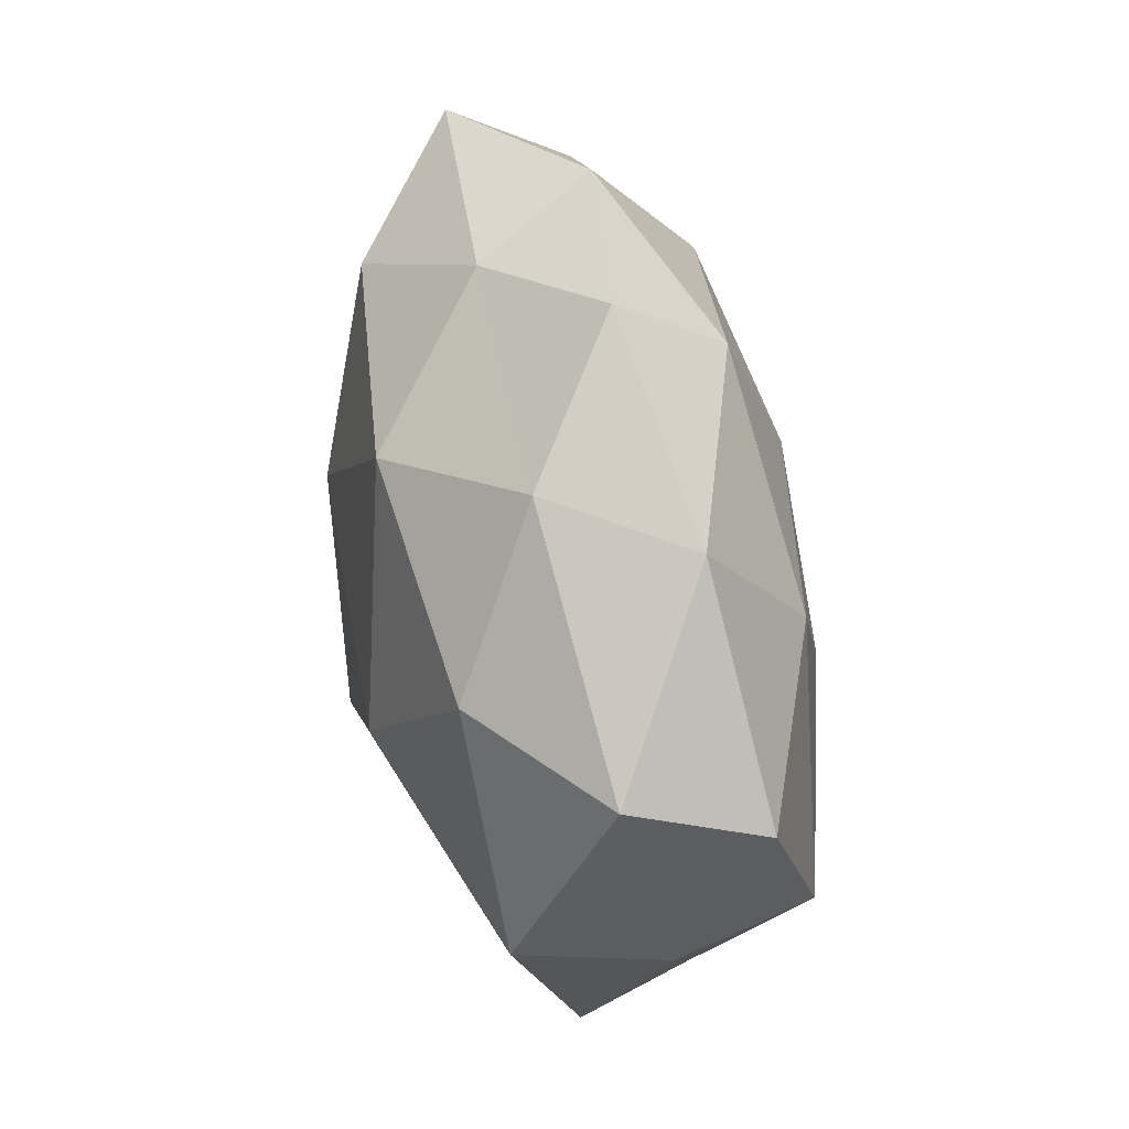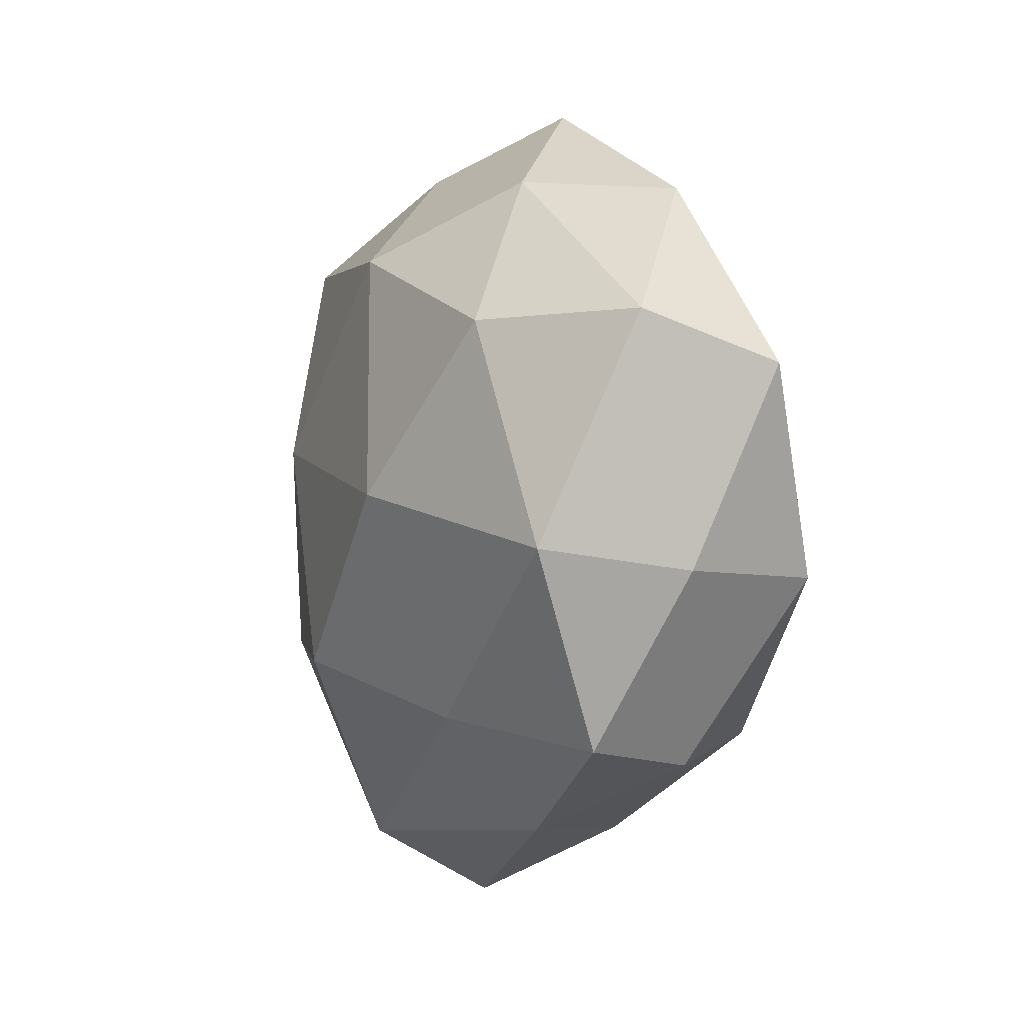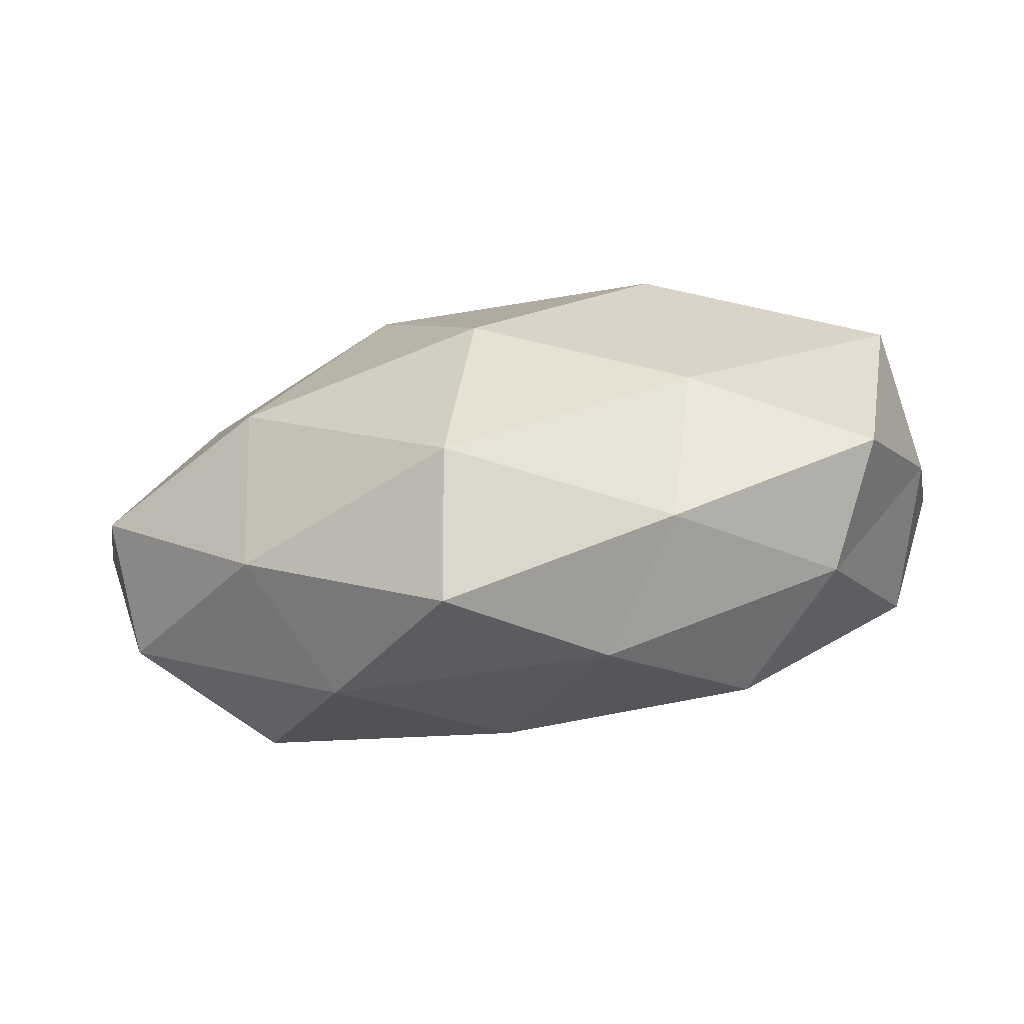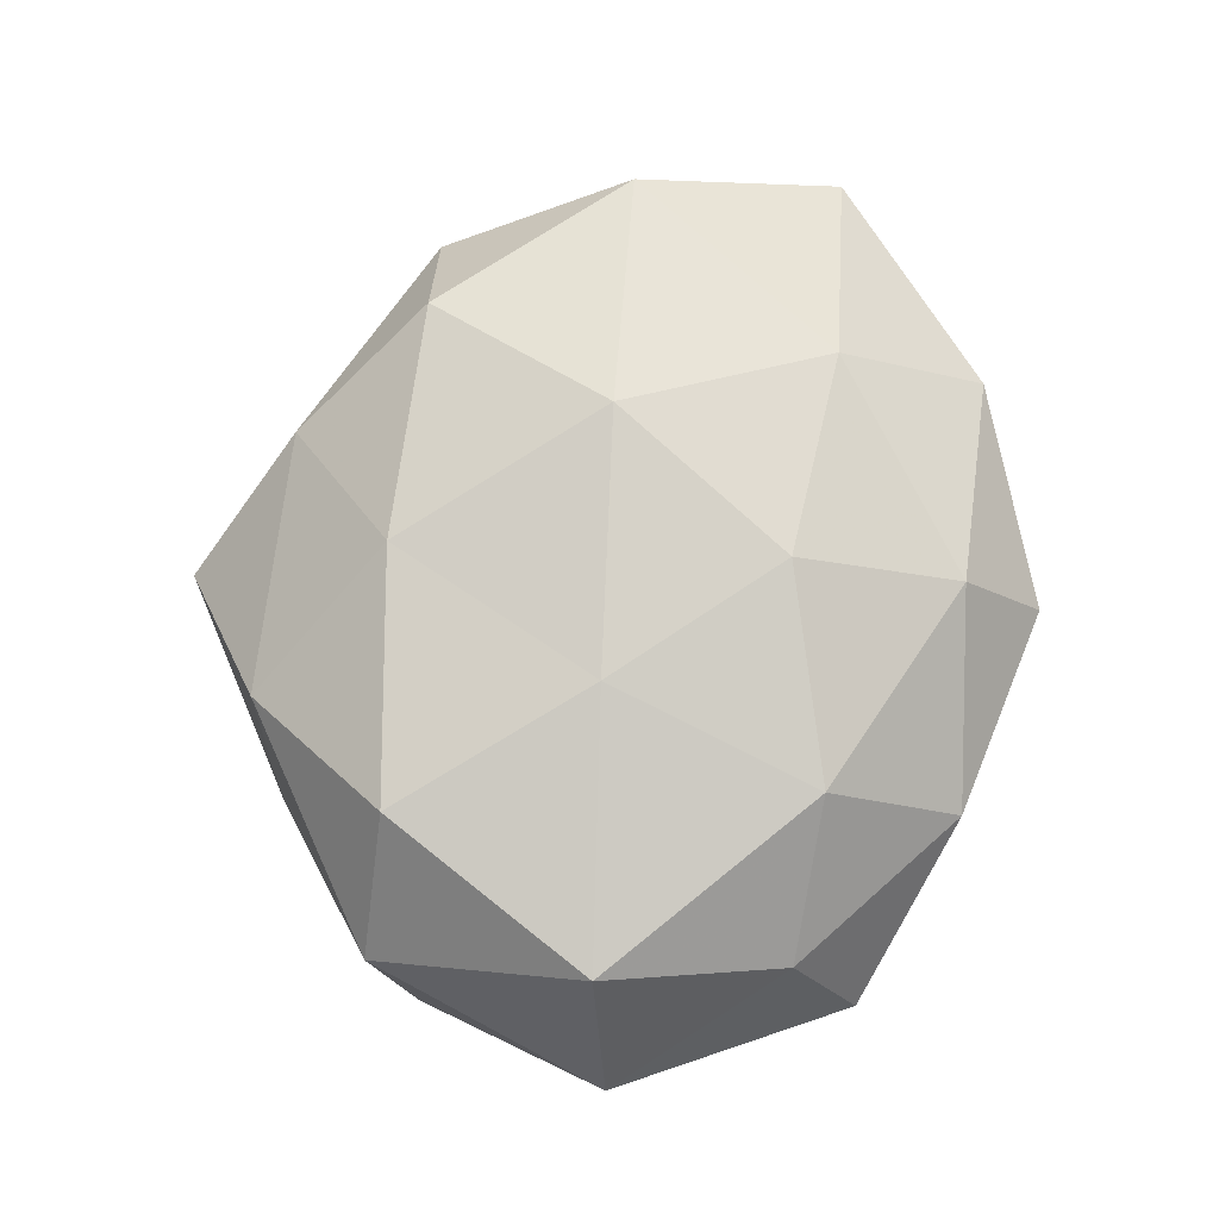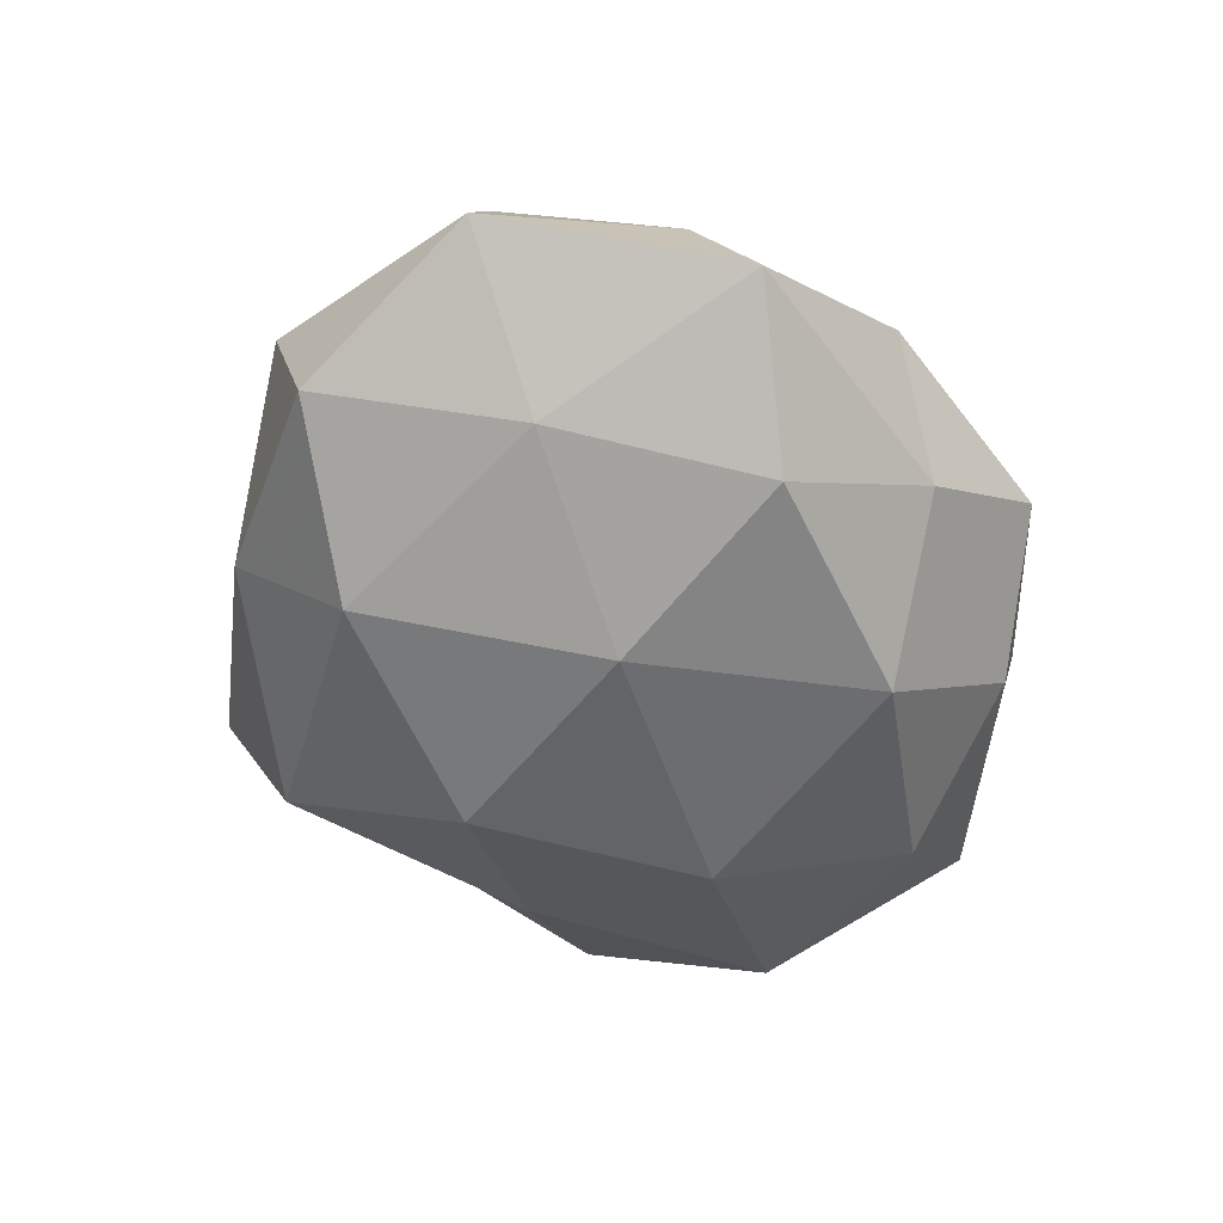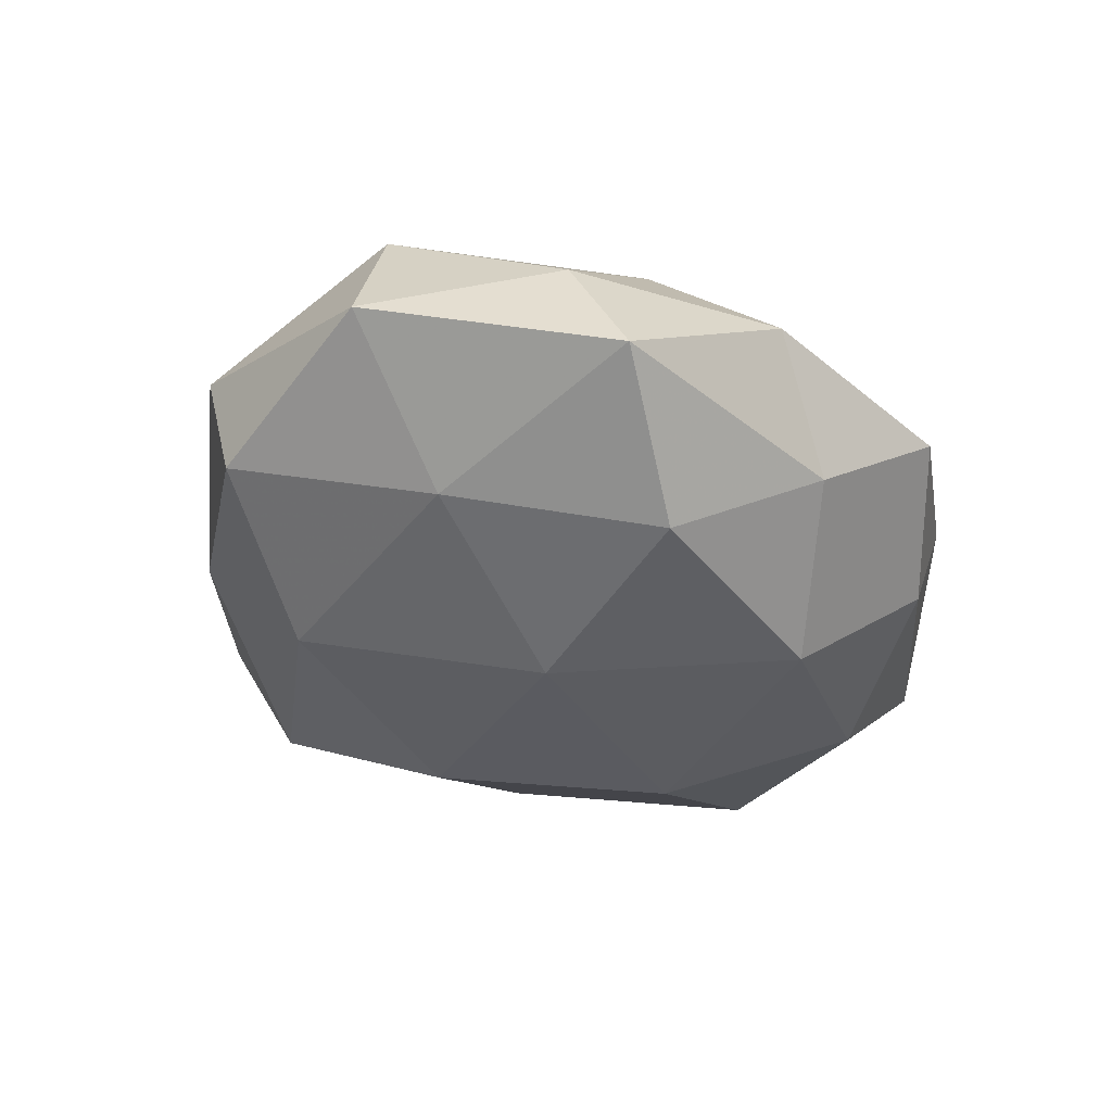
<metadata>
{"format":"obj","ext":"obj","renderer":"f3d","projection":"perspective","resolution":1024,"background":"white","views":[{"elev":46.6,"azim":-101.1,"up":"+Y"},{"elev":-1.4,"azim":-110.4,"up":"+Y"},{"elev":-78.9,"azim":-170.3,"up":"+Y"},{"elev":74.5,"azim":103.8,"up":"+Z"},{"elev":-50.5,"azim":118.9,"up":"+Z"},{"elev":-32.8,"azim":127.2,"up":"+Z"}]}
</metadata>
<code>
v -0.04989 -0.007045 -0.01618
v 0.05869 0.01192 -0.0001916
v 0.001587 -0.02123 -0.02757
v -0.02424 -0.03015 0.02145
v 0.05278 -0.01298 -0.009244
v -0.04419 -0.03042 -0.007073
v -0.03001 0.01859 0.02069
v 0.01665 0.001081 0.02503
v -0.05241 -0.009518 0.001734
v 0.03329 -0.03524 -0.005626
v 0.05138 -0.01879 0.006765
v 0.01433 0.006423 -0.027
v -0.002767 0.01875 0.02483
v -0.01013 0.04975 0.00269
v -0.01523 -0.005281 0.02749
v -0.01851 -0.04213 -0.004297
v -0.03554 0.03687 0.007439
v 0.009373 -0.05301 -0.001168
v -0.02515 0.03831 -0.008663
v -0.05549 0.01416 0.01114
v -0.03658 0.01976 -0.01886
v 0.04881 0.008004 0.01802
v 0.03644 -0.01963 0.02131
v -0.03713 -0.03288 0.007604
v 0.0059 -0.02696 0.02296
v 0.006673 -0.04421 -0.01705
v 0.03155 -0.01961 -0.0211
v 0.01794 0.04538 0.00626
v 0.00642 0.04321 -0.008933
v -0.007952 0.02992 -0.02296
v 0.04013 0.0101 -0.0157
v 0.02495 -0.03952 0.01087
v -0.02331 -0.02742 -0.01789
v -0.007248 0.03927 0.01639
v -0.05374 0.01997 -0.005178
v 0.04104 0.03878 -0.006942
v -0.04657 -0.01036 0.01935
v 0.022 0.0286 0.01977
v 0.02308 0.03154 -0.02011
v -0.021 -0.0002963 -0.02726
v 0.04057 0.02984 0.008373
v -0.008128 -0.04329 0.01083
f 6 9 1
f 2 11 5
f 5 11 10
f 7 15 13
f 8 13 15
f 19 17 14
f 7 17 20
f 22 11 2
f 22 8 23
f 22 23 11
f 6 24 9
f 6 16 24
f 25 15 4
f 8 15 25
f 23 8 25
f 18 26 10
f 16 26 18
f 10 27 5
f 12 27 3
f 26 3 27
f 26 27 10
f 14 29 19
f 28 29 14
f 19 30 21
f 29 30 19
f 2 5 31
f 31 5 27
f 31 27 12
f 11 32 10
f 10 32 18
f 11 23 32
f 25 32 23
f 6 1 33
f 6 33 16
f 33 3 26
f 33 26 16
f 13 34 7
f 34 17 7
f 34 14 17
f 28 14 34
f 9 35 1
f 35 17 19
f 9 20 35
f 35 20 17
f 1 35 21
f 21 35 19
f 36 29 28
f 2 31 36
f 37 4 15
f 37 15 7
f 20 37 7
f 9 37 20
f 24 4 37
f 24 37 9
f 38 13 8
f 38 8 22
f 38 34 13
f 28 34 38
f 12 30 39
f 29 39 30
f 39 31 12
f 36 39 29
f 36 31 39
f 3 40 12
f 1 21 40
f 40 30 12
f 40 21 30
f 1 40 33
f 33 40 3
f 41 22 2
f 41 2 36
f 41 36 28
f 41 38 22
f 41 28 38
f 16 18 42
f 24 42 4
f 16 42 24
f 4 42 25
f 42 18 32
f 42 32 25

</code>
